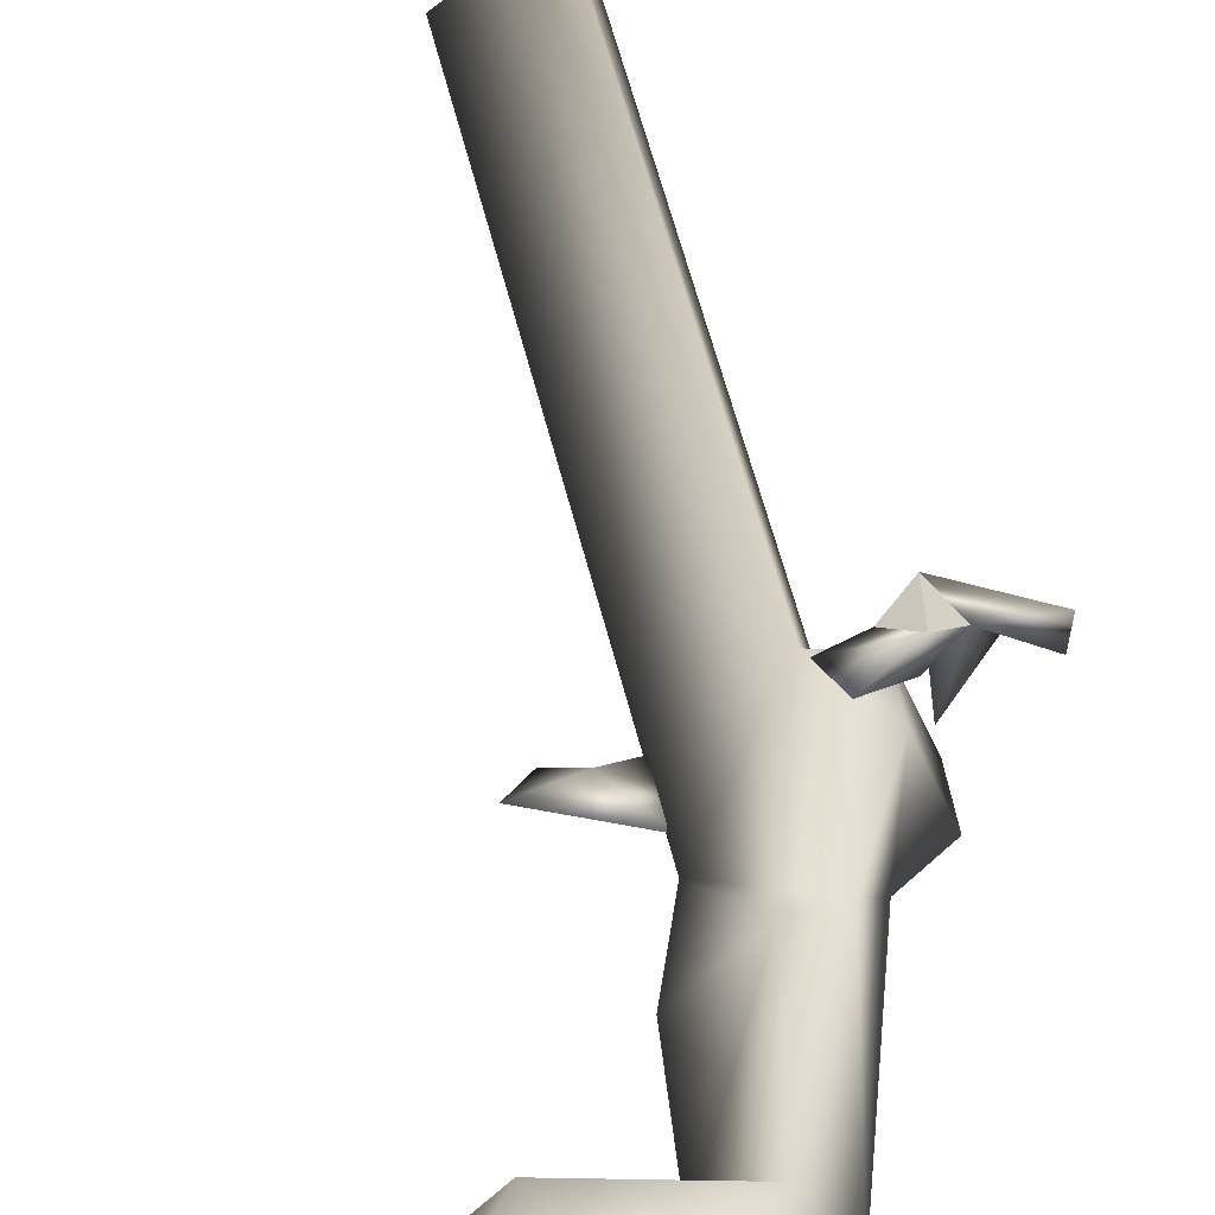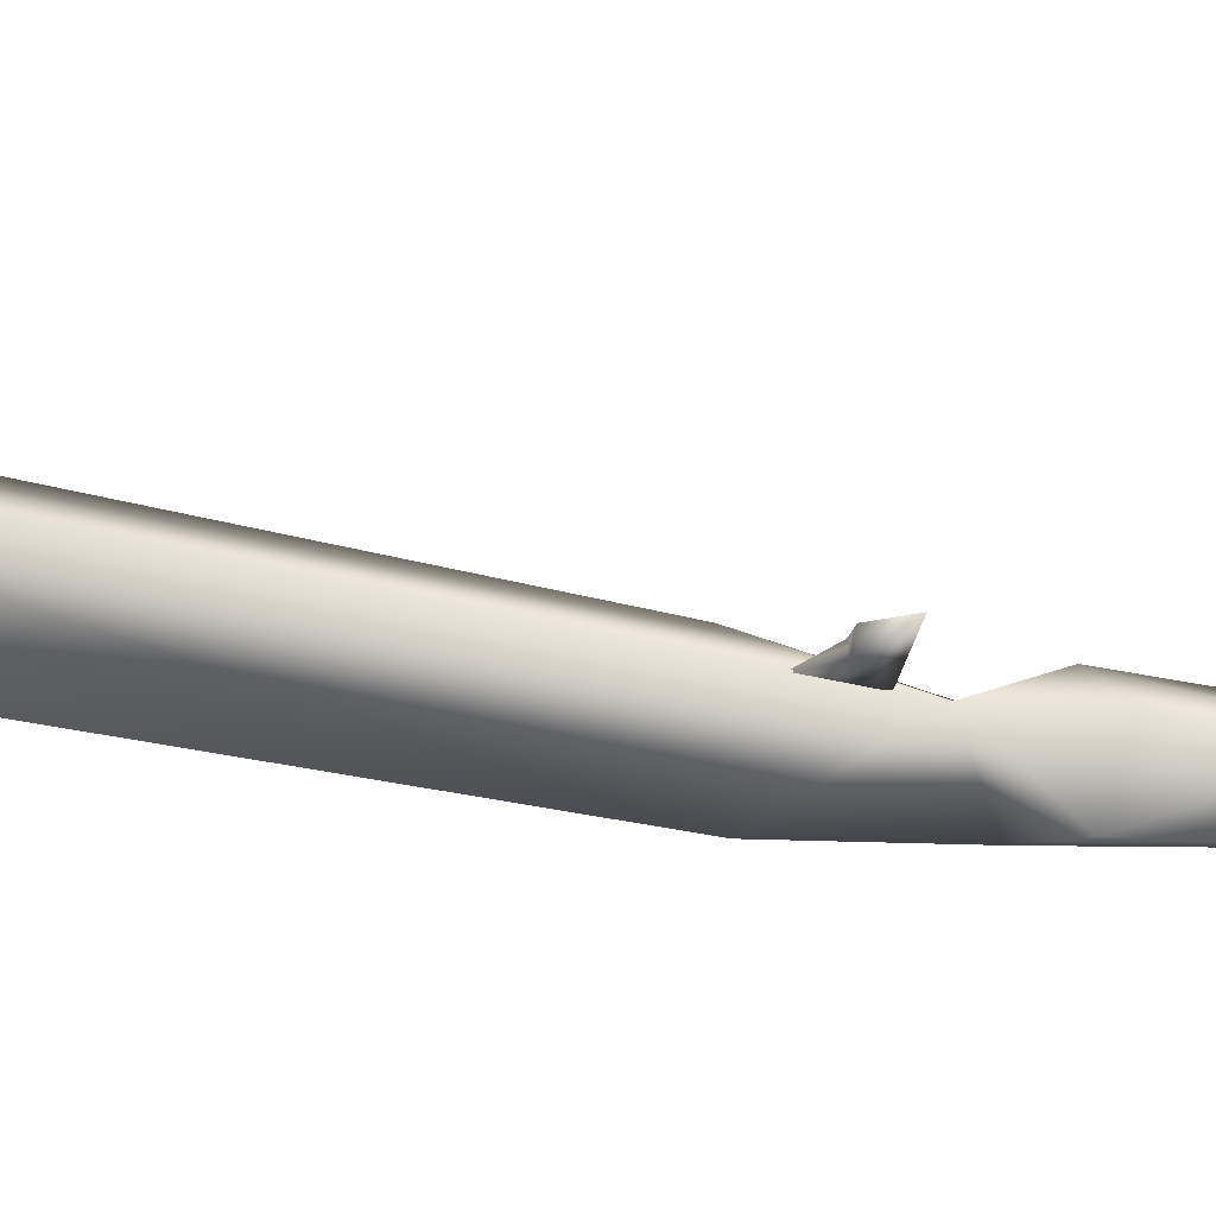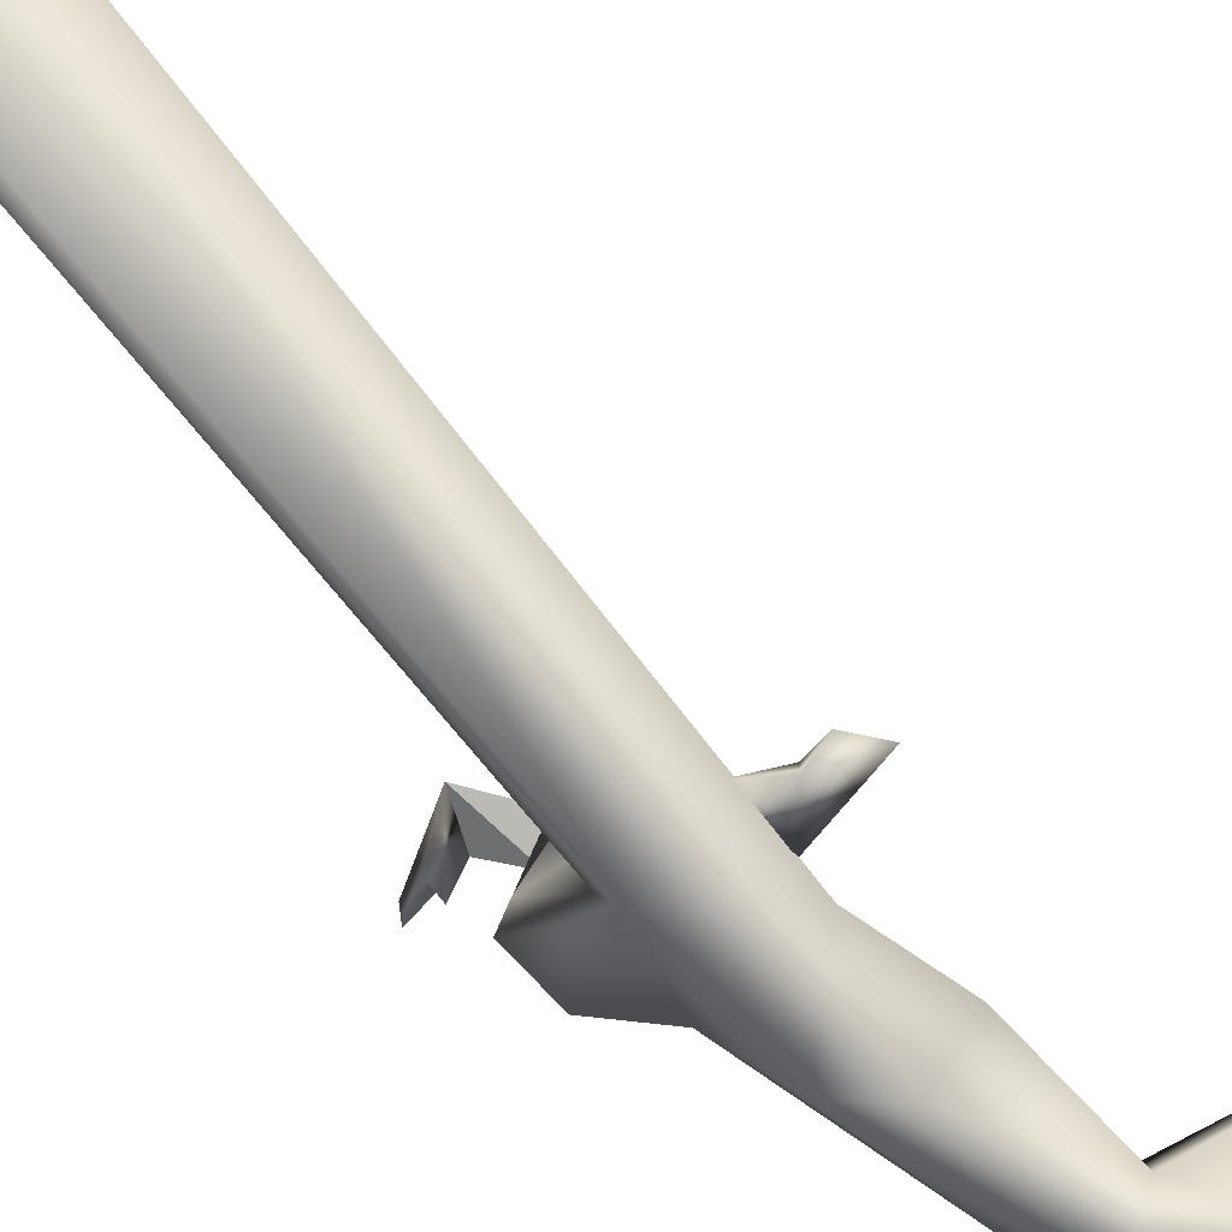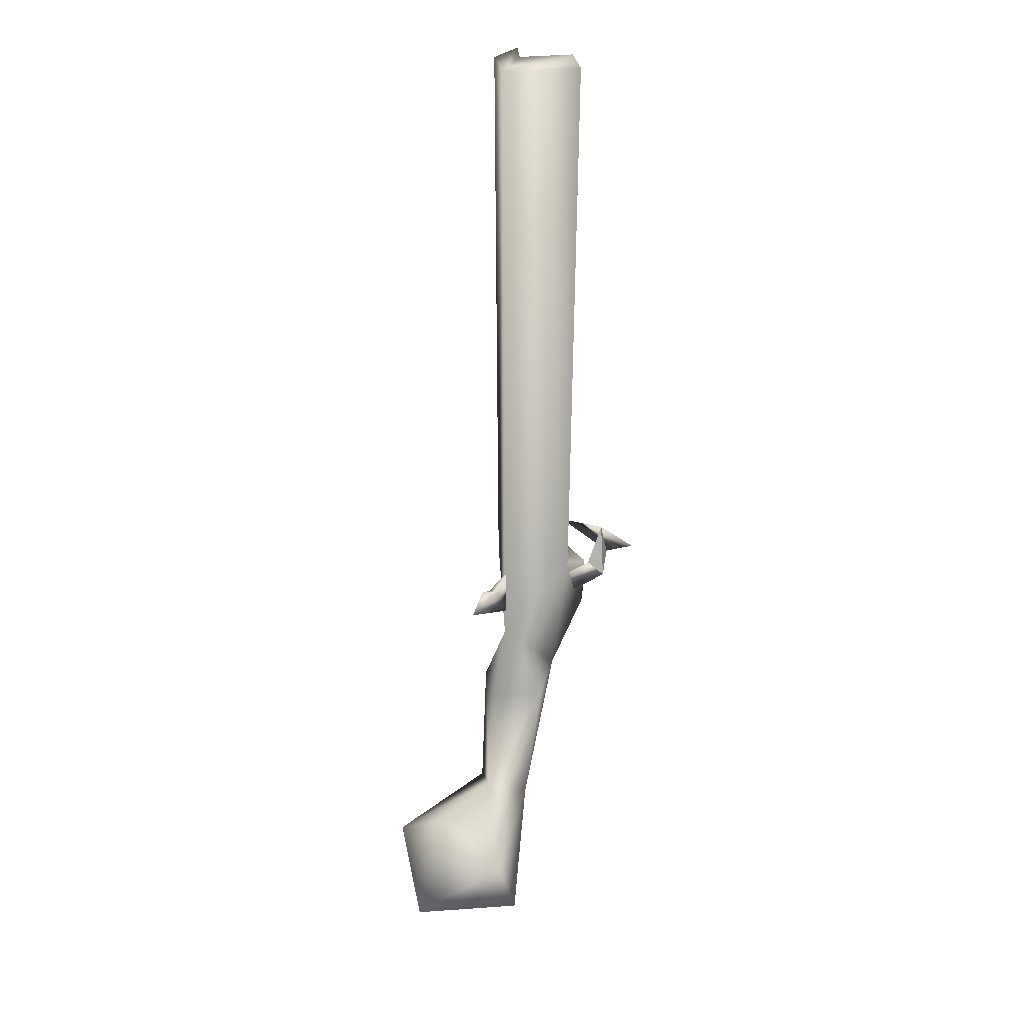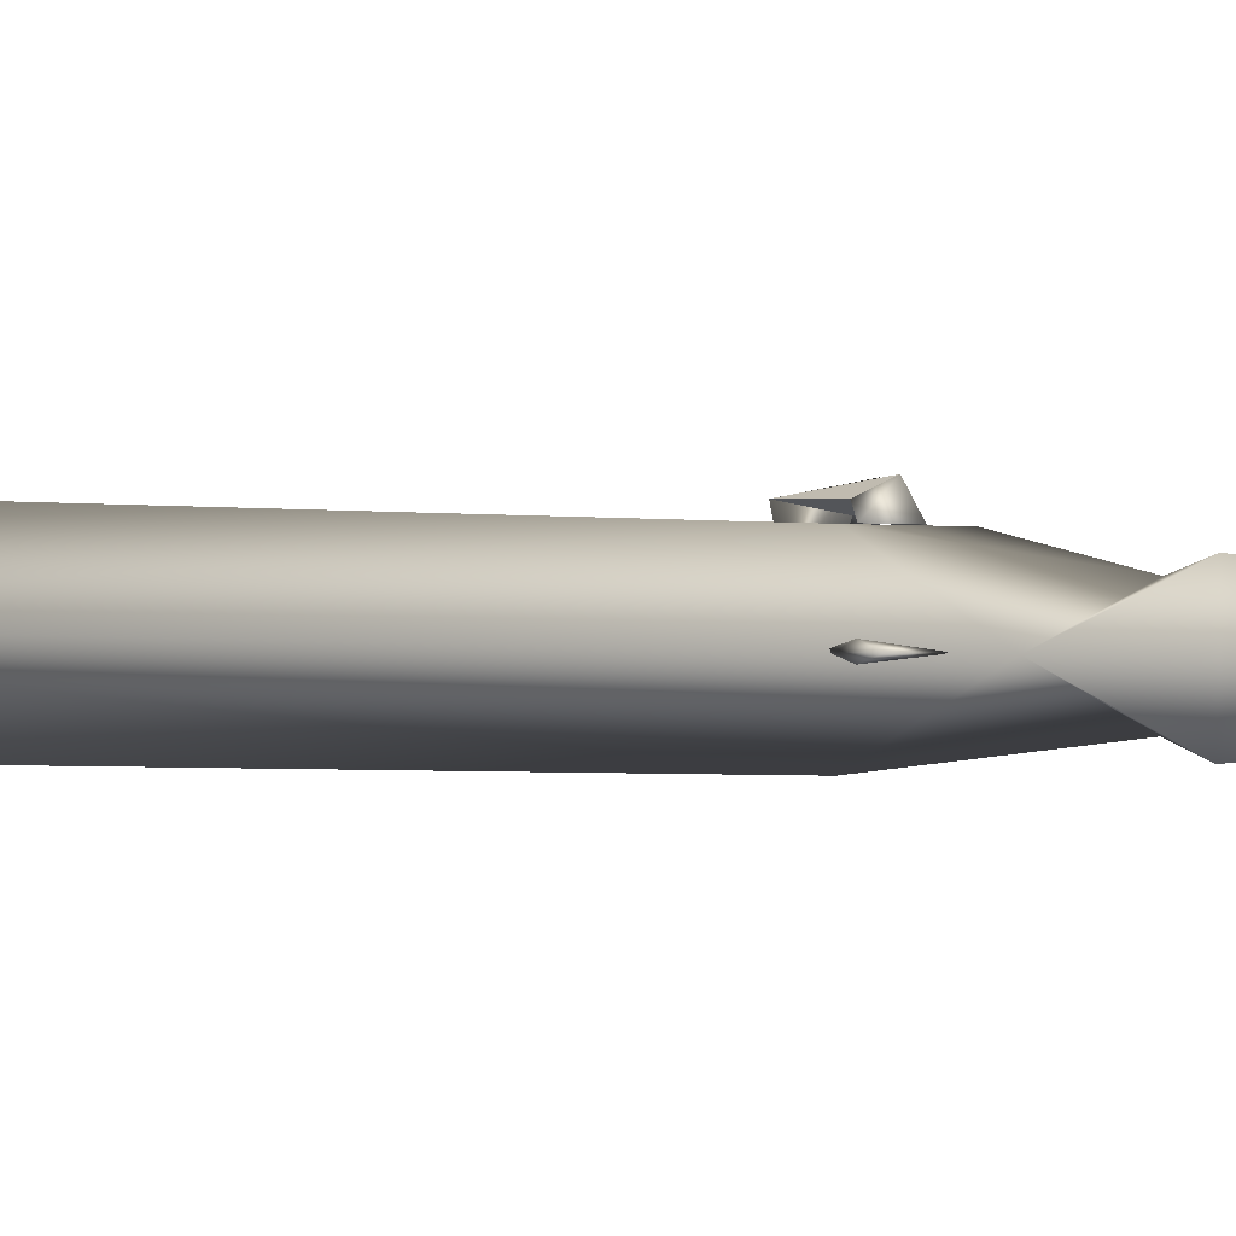
<metadata>
{"format":"obj","ext":"obj","renderer":"f3d","projection":"perspective","resolution":1024,"background":"white","views":[{"elev":36.6,"azim":170.1,"up":"+Y"},{"elev":-23.1,"azim":63.2,"up":"+Y"},{"elev":-57.8,"azim":34.3,"up":"+Y"},{"elev":23.7,"azim":133.5,"up":"+Z"},{"elev":7.2,"azim":98.6,"up":"+Y"}]}
</metadata>
<code>
o
v -0.1102 0.1578 -0.04769
v -0.107 0.1313 -0.04769
v -0.1382 0.1404 -0.02261
v -0.1382 0.1404 -0.02261
v -0.107 0.1313 -0.04769
v -0.1221 0.1424 0.02311
v -0.107 0.1313 -0.04769
v -0.08846 0.1465 -0.02359
v -0.1221 0.1424 0.02311
v -0.1382 0.1404 -0.02261
v -0.1221 0.1424 0.02311
v -0.1102 0.1578 -0.04769
v -0.1221 0.1424 0.02311
v -0.08846 0.1465 -0.02359
v -0.1102 0.1578 -0.04769
v 0.01959 0.08105 -0.02244
v 0.05736 0.07915 -0.04255
v 0.05578 0.09204 -0.04255
v 0.02048 0.08116 -0.08843
v 0.05578 0.09204 -0.04255
v 0.08248 0.08877 -0.03345
v 0.1056 0.09161 -0.06163
v 0.06972 0.08691 -0.37
v 0.1853 0.1011 -0.3757
v 0.1564 0.1926 -0.4356
v 0.02602 0.1242 -0.3864
v -0.0005215 0.1315 -0.2186
v -0.04524 0.114 -0.1888
v 0.05646 0.08528 -0.2222
v 0.01235 0.02665 -0.2186
v 0.02707 0.08167 -0.1217
v -0.06168 0.1193 -0.0121
v -0.1038 0.06561 -0.01398
v -0.003015 0.07798 -0.01398
v -0.05142 0.1374 -0.02265
v 0.02797 0.08178 0.7201
v -0.05675 0.1449 0.7215
v -0.07191 0.1166 0.7346
v -0.008274 0.07733 0.7345
v -0.04995 0.02373 -0.0121
v -0.09179 0.1328 -0.09033
v -0.0958 0.1323 -0.02715
v -0.1249 0.06301 -0.02822
v -0.1038 0.06561 -0.01398
v -0.06053 0.02385 0.7346
v -0.03561 0.0086 -0.02265
v -0.1209 0.0635 -0.09141
v -0.07442 0.06921 -0.1387
v -0.007752 0.0774 -0.3917
v -0.03896 6.041e-05 0.7215
v -0.03526 0.03277 -0.1888
v 0.03633 0.04017 -0.3864
v 0.1046 0.09119 -0.5718
v 0.1407 0.0005696 -0.5247
v 0.2432 0.1082 -0.5106
v 0.1794 0.005326 -0.4356
v 0.1177 0.1878 -0.5247
v -0.08846 0.1465 -0.02359
v -0.05481 0.1376 -0.03125
v -0.06937 0.1358 -0.06553
v -0.1102 0.1578 -0.04769
v -0.13 0.05547 0.007177
v -0.1221 0.1424 0.02311
v -0.1592 0.1239 -0.007645
v -0.1863 0.1205 -0.02924
v -0.1896 0.1481 -0.02924
v -0.13 0.05547 0.007177
v -0.13 0.05547 0.007177
g Geoset0
f 1 2 3
f 4 5 6
f 7 8 9
f 10 11 12
f 13 14 15
f 16 17 18
f 16 19 17
f 16 20 19
f 21 17 22
f 22 17 19
f 21 20 17
f 21 22 20
f 22 19 20
f 23 24 25
f 23 25 26
f 27 23 26
f 28 27 26
f 29 23 27
f 29 30 23
f 31 30 29
f 31 29 27
f 32 33 34
f 31 27 28
f 35 31 28
f 36 31 35
f 37 36 35
f 36 37 38
f 38 37 32
f 38 32 39
f 32 34 39
f 34 40 39
f 33 40 34
f 37 35 32
f 35 28 41
f 35 41 42
f 42 32 35
f 32 42 43
f 44 32 43
f 44 43 40
f 43 42 41
f 39 36 38
f 39 45 36
f 40 45 39
f 45 40 46
f 40 43 46
f 43 47 46
f 41 47 43
f 47 41 48
f 28 48 41
f 48 28 49
f 28 26 49
f 50 45 46
f 45 50 36
f 50 46 36
f 36 46 31
f 46 51 31
f 51 30 31
f 47 48 46
f 48 51 46
f 48 49 51
f 51 49 52
f 49 53 52
f 53 54 52
f 54 53 55
f 56 54 55
f 53 57 55
f 52 54 56
f 30 51 52
f 30 52 23
f 52 56 23
f 23 56 24
f 24 56 55
f 25 24 55
f 57 25 55
f 26 25 57
f 26 57 53
f 26 53 49
f 58 2 59
f 58 59 1
f 59 60 1
f 60 59 2
f 2 61 60
f 62 63 64
f 65 64 66
f 66 64 63
f 3 66 63
f 63 67 3
f 3 65 66
f 64 65 3
f 68 64 3

</code>
